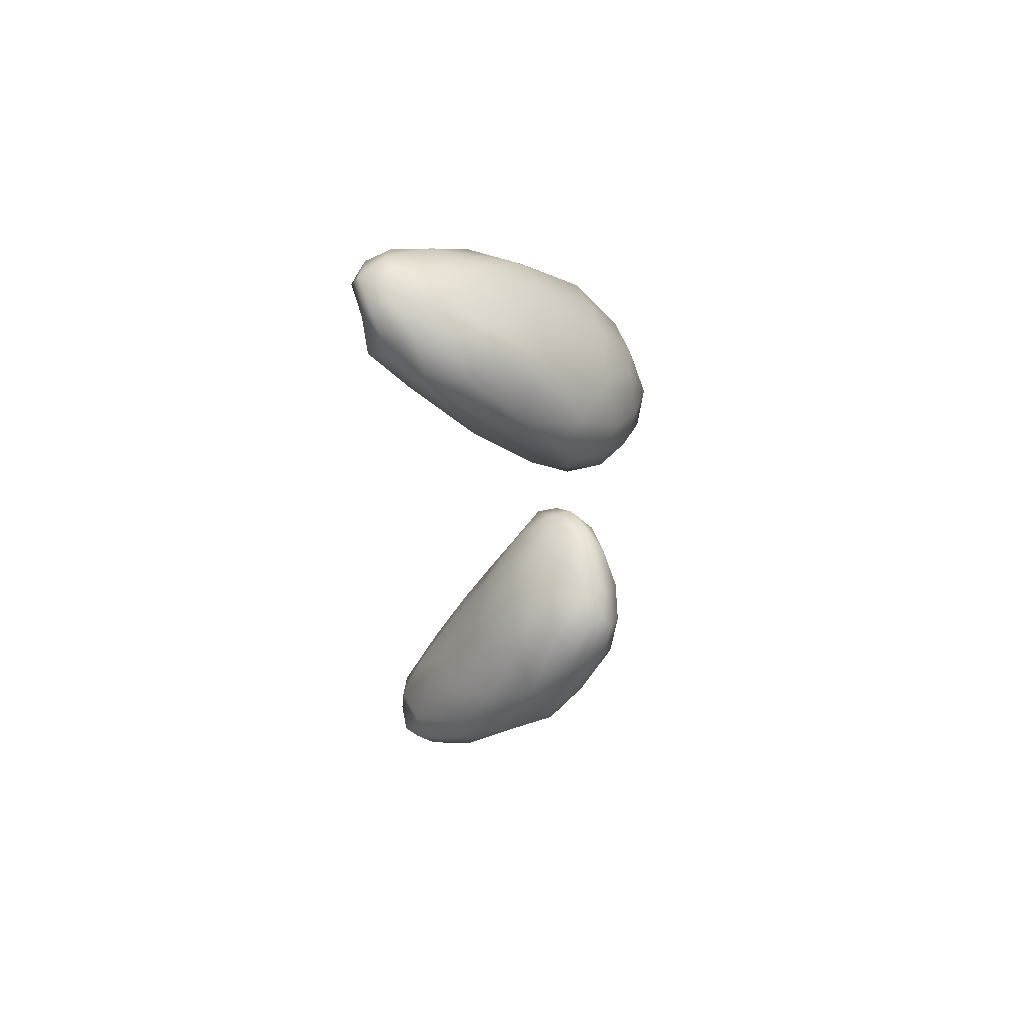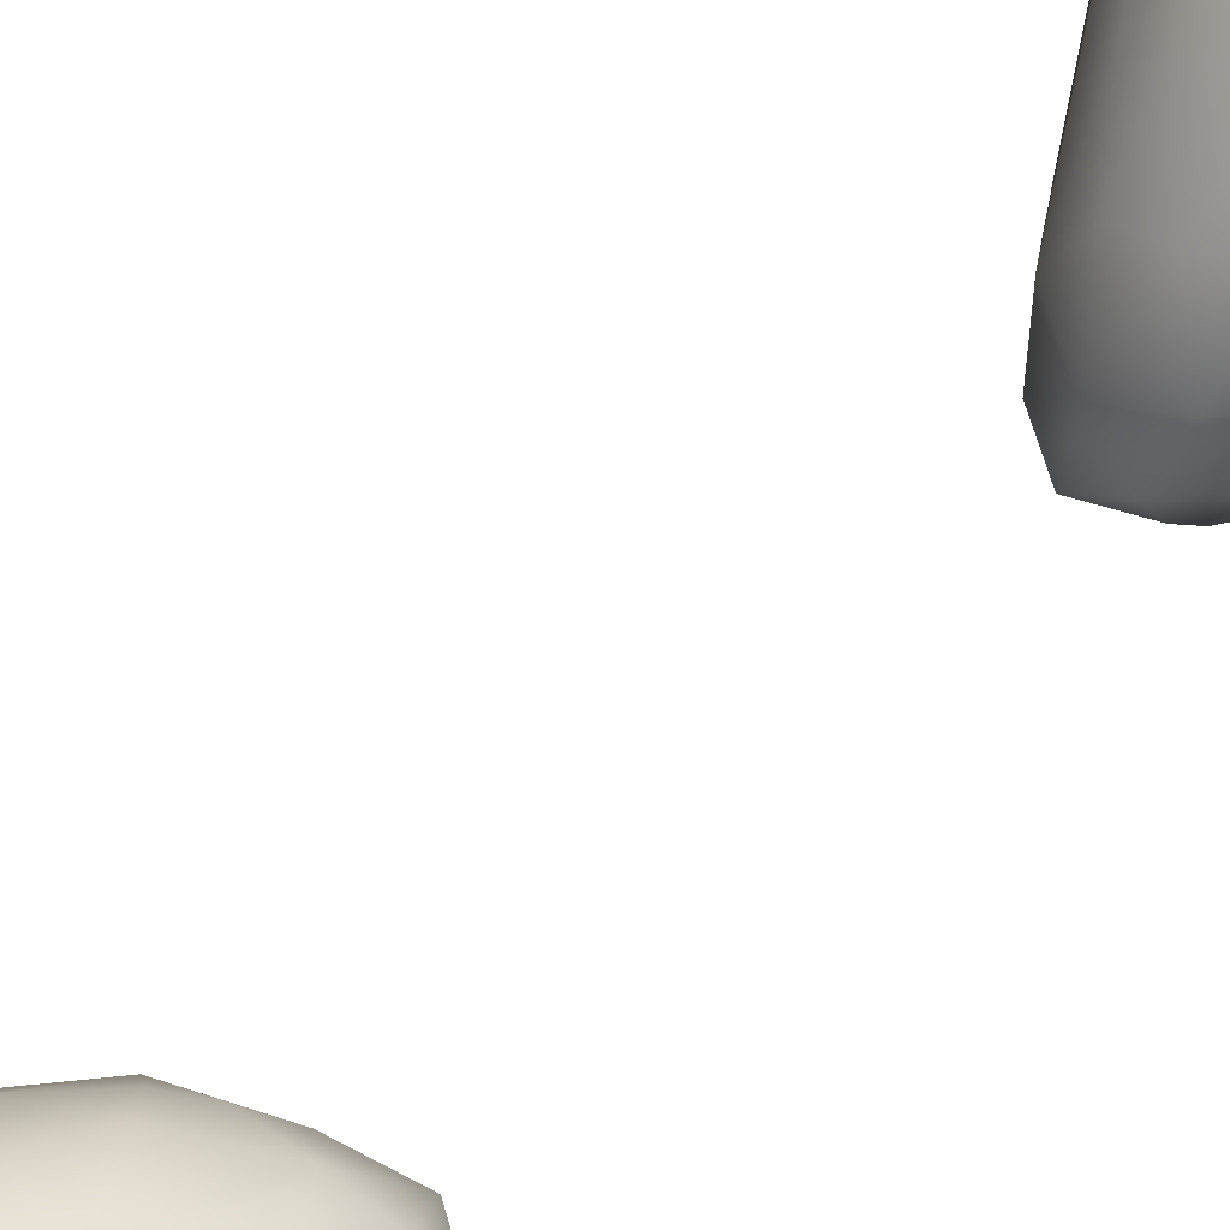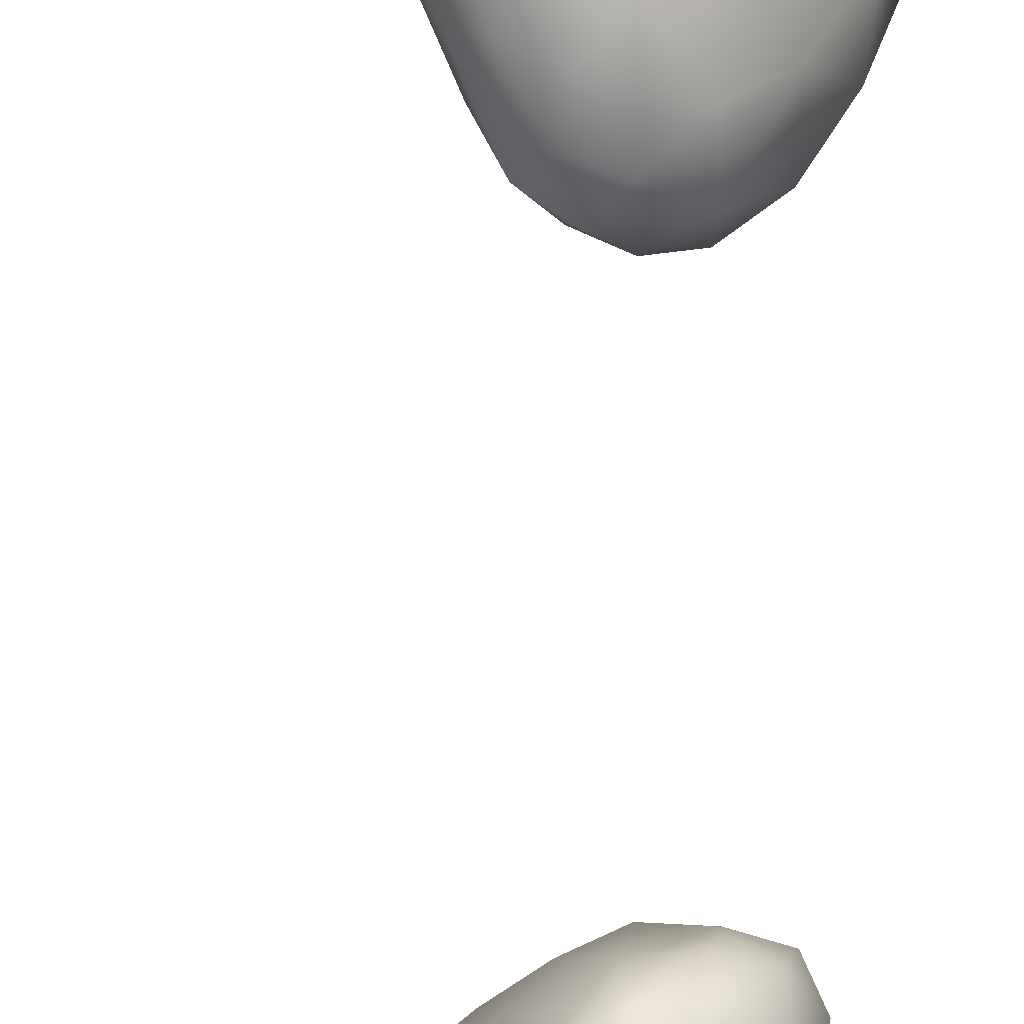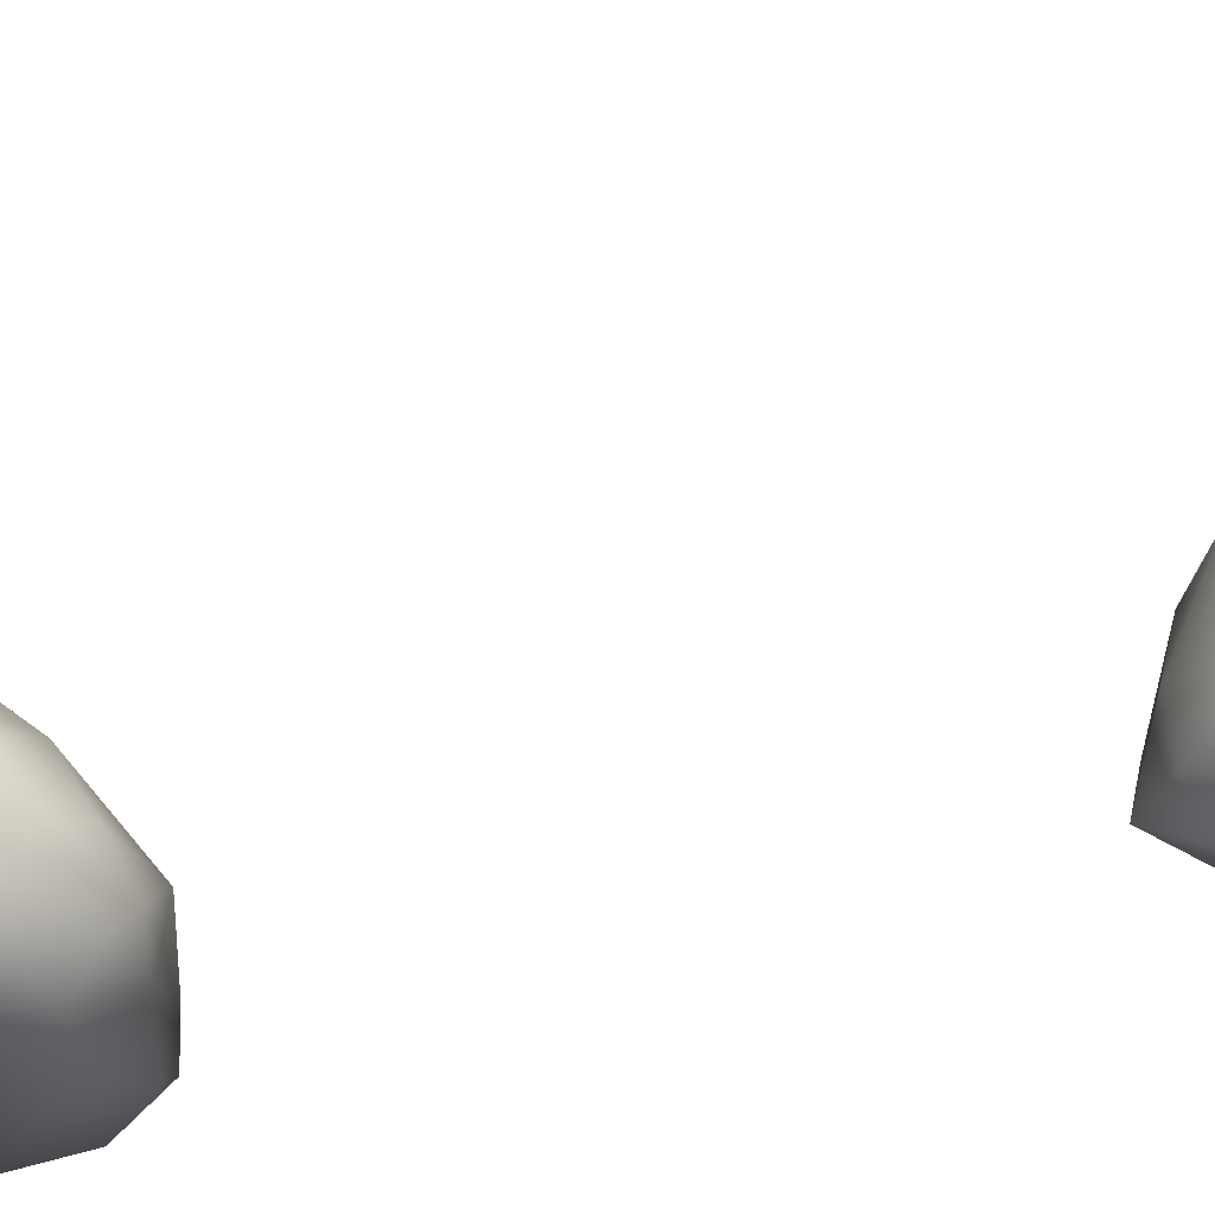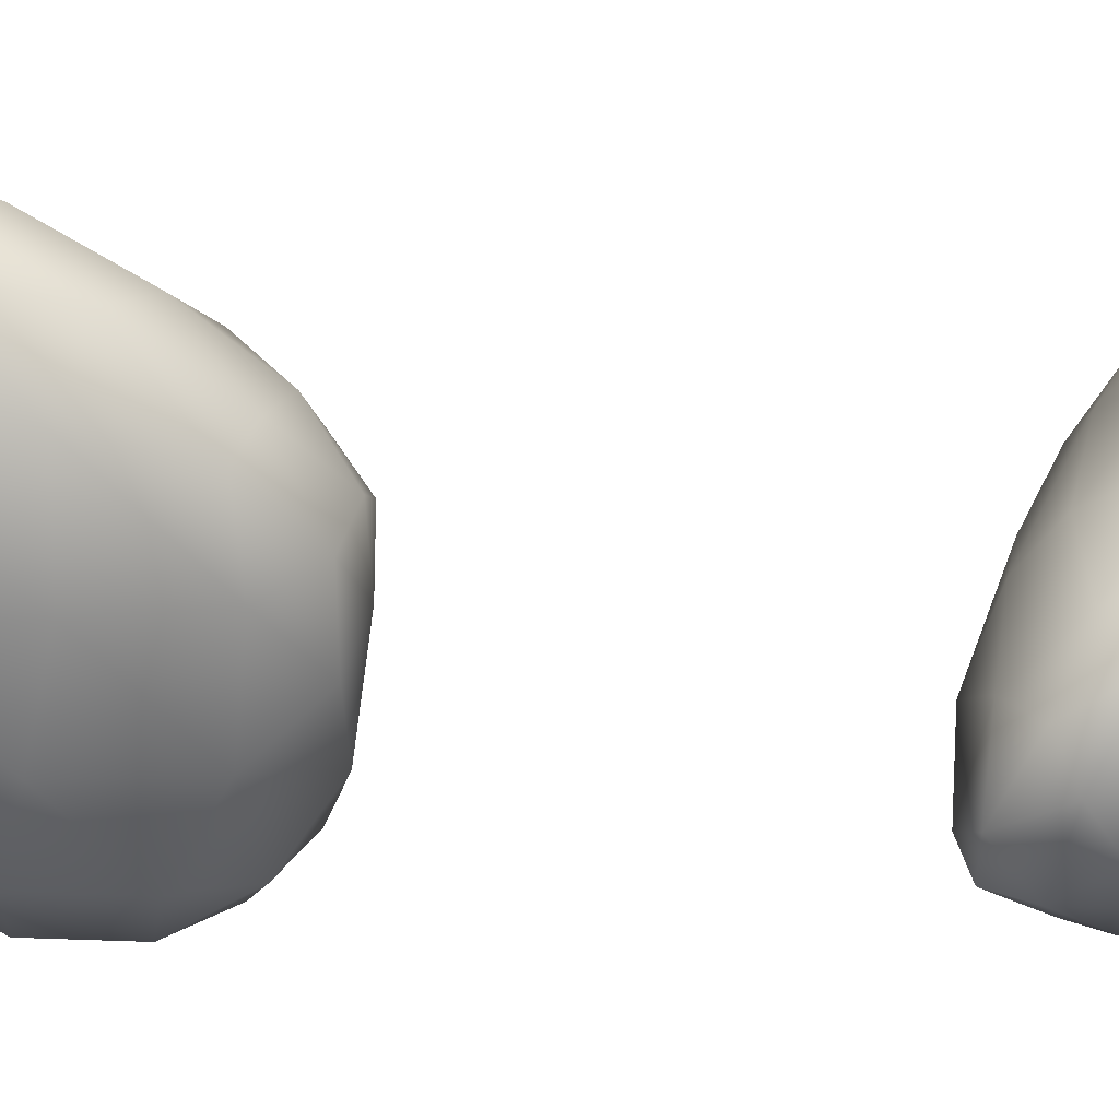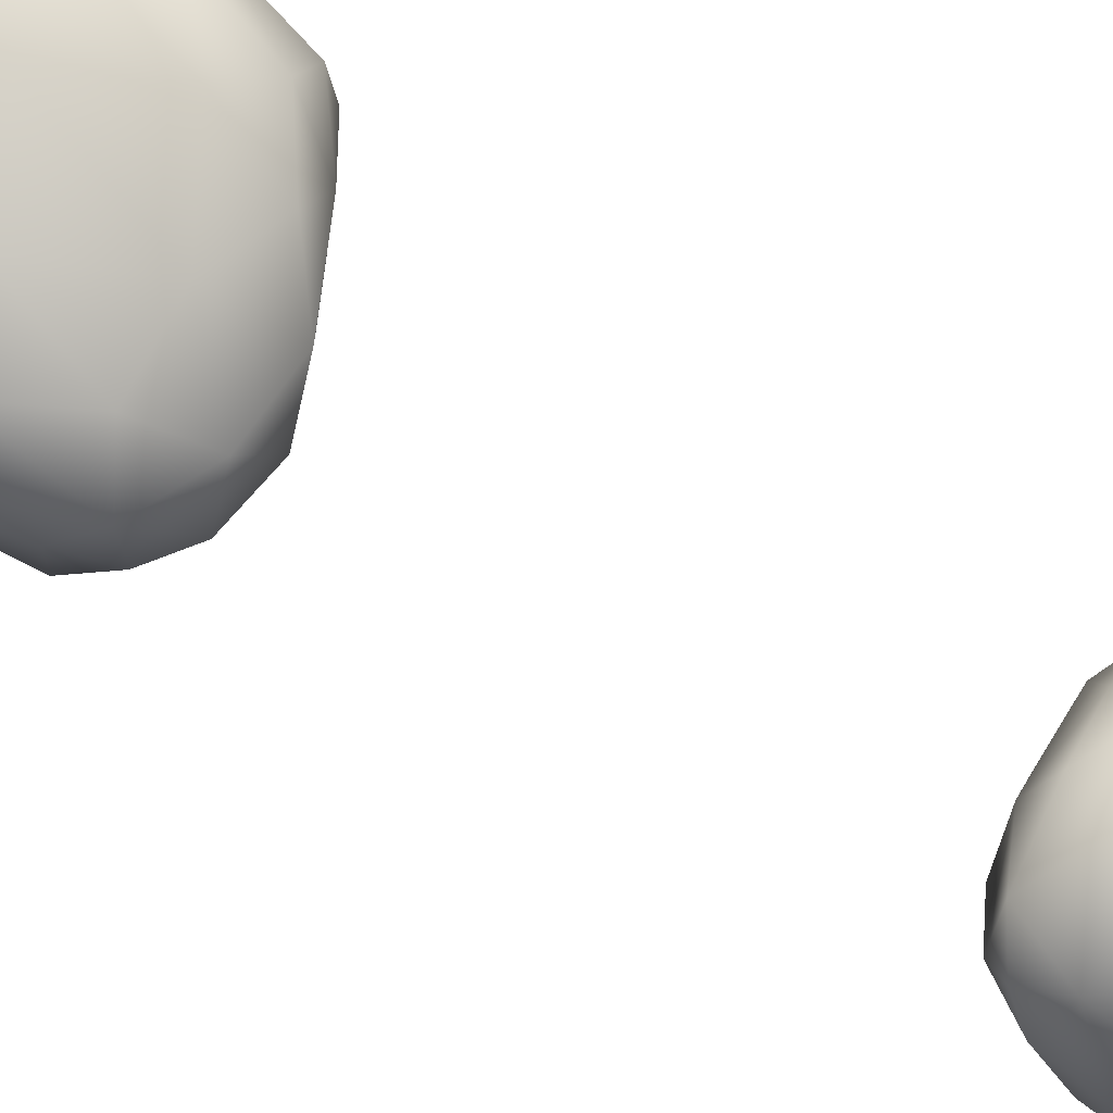
<metadata>
{"format":"obj","ext":"obj","renderer":"f3d","projection":"perspective","resolution":1024,"background":"white","views":[{"elev":60.9,"azim":-162.4,"up":"+Z"},{"elev":64.3,"azim":-137.1,"up":"+Y"},{"elev":-57.7,"azim":179.3,"up":"+Y"},{"elev":30.9,"azim":-111.6,"up":"+Y"},{"elev":-3.3,"azim":-134.1,"up":"+Y"},{"elev":-40.4,"azim":-130.7,"up":"+Y"}]}
</metadata>
<code>
v 5230 6448 4916
v 5179 6461 4909
v 5204 6497 4904
v 5240 6511 4915
v 5133 6506 4927
v 5189 6542 4919
v 5226 6559 4932
v 5151 6409 4948
v 5193 6378 4972
v 5105 6450 4953
v 5260 6471 4937
v 5254 6524 4950
v 5114 6559 4950
v 5229 6569 4956
v 5161 6584 4959
v 5240 6410 4969
v 5071 6528 4965
v 5031 6478 4998
v 5199 6583 4970
v 5087 6338 5033
v 5044 6406 5014
v 5205 6362 4994
v 5261 6468 4978
v 5000 6535 5043
v 5078 6585 5024
v 5163 6327 5043
v 5221 6388 5053
v 5252 6514 5003
v 5202 6563 5013
v 5144 6588 5017
v 5093 6282 5099
v 5201 6360 5026
v 4971 6330 5112
v 4944 6403 5097
v 5232 6453 5050
v 4944 6468 5085
v 5188 6469 5114
v 5175 6325 5100
v 5171 6335 5163
v 5189 6392 5131
v 4912 6489 5123
v 4924 6526 5140
v 5132 6533 5145
v 4995 6567 5119
v 5075 6589 5075
v 5102 6576 5094
v 5020 6268 5140
v 5116 6261 5162
v 4877 6415 5180
v 5035 6574 5144
v 5048 6224 5191
v 4897 6329 5200
v 5118 6435 5238
v 4992 6202 5242
v 4948 6255 5222
v 5050 6543 5197
v 5131 6278 5224
v 4877 6476 5206
v 4926 6528 5192
v 5024 6179 5276
v 5066 6201 5268
v 5129 6344 5251
v 4841 6400 5258
v 4966 6528 5235
v 4946 6200 5306
v 5094 6226 5276
v 4852 6337 5280
v 4890 6488 5262
v 5068 6469 5270
v 4848 6427 5286
v 4898 6258 5313
v 4840 6362 5325
v 5053 6378 5346
v 5007 6477 5304
v 4992 6177 5341
v 5057 6191 5350
v 5034 6184 5329
v 4846 6393 5349
v 4872 6443 5330
v 4908 6476 5315
v 5081 6252 5335
v 4862 6302 5349
v 5074 6310 5344
v 5028 6439 5328
v 4940 6446 5355
v 4941 6206 5372
v 4888 6427 5363
v 5020 6184 5372
v 4865 6393 5375
v 4998 6423 5354
v 4987 6197 5398
v 5026 6215 5390
v 4900 6262 5390
v 4872 6342 5379
v 4946 6234 5413
v 4908 6371 5402
v 5017 6294 5395
v 4975 6373 5384
v 4968 6256 5417
v 4921 6296 5408
v 4956 6316 5401
v 4978 6236 5941
v 4929 6296 5942
v 4982 6314 5957
v 5028 6237 5971
v 5007 6206 5968
v 4919 6253 5960
v 4881 6324 5971
v 4917 6362 5970
v 4970 6421 6010
v 4911 6218 5989
v 4979 6194 5995
v 5048 6314 5997
v 4870 6277 6001
v 5021 6385 6012
v 4867 6392 6008
v 4935 6193 6021
v 5035 6203 6010
v 5081 6270 6048
v 4847 6354 6033
v 4913 6443 6029
v 4879 6464 6066
v 4978 6176 6066
v 5030 6187 6066
v 4888 6236 6035
v 5107 6378 6100
v 5069 6414 6075
v 4852 6429 6087
v 5058 6493 6133
v 4930 6206 6082
v 5080 6227 6093
v 4850 6313 6070
v 4922 6506 6091
v 4973 6503 6103
v 4889 6276 6121
v 5145 6352 6159
v 5124 6287 6144
v 5072 6209 6134
v 4846 6385 6119
v 5141 6480 6200
v 4916 6528 6142
v 4998 6208 6161
v 4870 6345 6157
v 4878 6491 6144
v 4967 6544 6155
v 5038 6203 6141
v 4961 6265 6198
v 5115 6256 6177
v 5184 6439 6232
v 4862 6444 6158
v 5086 6234 6193
v 4924 6540 6205
v 5053 6561 6222
v 4922 6329 6221
v 5168 6327 6233
v 4891 6409 6212
v 5204 6399 6265
v 4908 6493 6226
v 4994 6566 6240
v 5078 6247 6233
v 5156 6555 6295
v 5072 6293 6297
v 5145 6292 6265
v 5011 6330 6297
v 5211 6516 6315
v 5198 6339 6307
v 5244 6459 6343
v 4959 6475 6315
v 4978 6555 6282
v 5229 6392 6336
v 4983 6525 6321
v 5060 6591 6337
v 5096 6584 6319
v 5146 6310 6322
v 5091 6377 6384
v 5209 6364 6364
v 5004 6408 6329
v 5263 6445 6383
v 5031 6525 6384
v 5059 6564 6374
v 5213 6559 6361
v 5117 6587 6382
v 5050 6487 6399
v 5182 6568 6389
v 5177 6378 6397
v 5256 6441 6414
v 5263 6481 6407
v 5233 6523 6396
v 5094 6446 6417
v 5228 6409 6413
v 5244 6495 6451
v 5088 6536 6421
v 5209 6539 6440
v 5145 6548 6425
v 5220 6444 6443
v 5159 6442 6438
v 5141 6496 6443
v 5199 6481 6454
v 5191 6512 6441
g grp1
f 1 2 3
f 4 1 3
f 2 5 3
f 5 6 3
f 7 4 6
f 6 4 3
f 8 1 9
f 8 10 2
f 1 8 2
f 2 10 5
f 1 4 11
f 12 11 4
f 4 7 12
f 5 13 6
f 12 7 14
f 13 15 6
f 7 6 15
f 9 1 16
f 16 1 11
f 17 5 18
f 10 18 5
f 5 17 13
f 19 7 15
f 14 7 19
f 20 8 9
f 20 21 8
f 9 16 22
f 8 21 10
f 10 21 18
f 16 11 23
f 23 11 12
f 17 24 13
f 13 24 25
f 13 25 15
f 20 9 26
f 26 9 22
f 23 27 16
f 23 12 28
f 17 18 24
f 12 29 28
f 29 12 14
f 14 19 29
f 15 25 30
f 15 30 19
f 31 20 26
f 32 22 16
f 27 32 16
f 19 30 29
f 26 22 32
f 33 21 20
f 21 34 18
f 35 27 23
f 23 28 35
f 34 36 18
f 36 24 18
f 37 35 28
f 28 29 37
f 38 26 32
f 38 32 27
f 39 38 27
f 33 34 21
f 27 35 40
f 24 36 41
f 24 41 42
f 29 43 37
f 24 44 25
f 30 25 45
f 46 29 30
f 20 31 47
f 26 48 31
f 20 47 33
f 40 39 27
f 24 42 44
f 43 29 46
f 25 44 45
f 30 45 46
f 48 26 38
f 36 34 49
f 41 36 49
f 44 50 45
f 47 31 51
f 51 31 48
f 49 34 52
f 52 34 33
f 35 37 40
f 37 43 53
f 45 50 46
f 54 55 47
f 47 55 33
f 55 52 33
f 46 50 56
f 54 47 51
f 57 48 38
f 38 39 57
f 58 41 49
f 58 42 41
f 59 42 58
f 42 59 44
f 43 46 56
f 54 51 60
f 60 51 61
f 61 51 48
f 40 62 39
f 37 62 40
f 37 53 62
f 58 49 63
f 44 59 64
f 44 64 50
f 50 64 56
f 54 65 55
f 66 61 48
f 48 57 66
f 62 57 39
f 52 67 49
f 67 63 49
f 58 68 59
f 43 69 53
f 58 70 68
f 69 43 56
f 59 68 64
f 52 55 71
f 71 55 65
f 67 72 63
f 72 70 63
f 70 58 63
f 53 73 62
f 53 69 73
f 69 56 74
f 74 56 64
f 54 75 65
f 75 54 60
f 76 77 61
f 61 66 76
f 52 71 67
f 78 79 70
f 70 79 68
f 80 68 79
f 68 80 64
f 75 60 77
f 60 61 77
f 66 81 76
f 66 57 81
f 67 71 82
f 67 82 72
f 73 83 62
f 73 69 84
f 69 74 84
f 80 85 64
f 64 85 74
f 65 75 86
f 71 65 86
f 81 57 62
f 72 78 70
f 80 79 87
f 76 88 77
f 81 62 83
f 89 79 78
f 79 89 87
f 80 87 85
f 85 90 74
f 84 74 90
f 75 91 86
f 88 91 75
f 77 88 75
f 92 88 76
f 71 86 93
f 81 92 76
f 71 93 82
f 82 94 72
f 72 94 78
f 94 89 78
f 95 86 91
f 86 95 93
f 82 93 94
f 73 84 90
f 89 96 87
f 96 85 87
f 88 92 91
f 97 92 81
f 81 83 97
f 83 73 97
f 94 96 89
f 97 73 98
f 73 90 98
f 98 85 96
f 90 85 98
f 95 91 99
f 99 91 92
f 95 100 93
f 92 97 99
f 93 100 94
f 96 94 100
f 101 96 100
f 101 98 96
f 99 100 95
f 99 101 100
f 97 98 101
f 99 97 101
f 102 103 104
f 105 106 102
f 102 107 103
f 102 104 105
f 103 107 108
f 104 103 109
f 108 109 103
f 110 104 109
f 111 107 112
f 102 112 107
f 106 112 102
f 105 104 113
f 108 107 114
f 104 115 113
f 110 115 104
f 109 108 116
f 117 111 112
f 118 112 106
f 106 105 118
f 118 105 119
f 114 107 111
f 119 105 113
f 114 120 108
f 116 108 120
f 116 121 109
f 121 116 122
f 110 109 121
f 112 123 117
f 118 124 112
f 112 124 123
f 111 117 125
f 111 125 114
f 126 119 113
f 113 127 126
f 113 115 127
f 128 116 120
f 129 127 115
f 116 128 122
f 125 117 130
f 118 119 131
f 114 125 132
f 120 114 132
f 115 110 129
f 133 121 122
f 121 134 110
f 110 134 129
f 134 121 133
f 130 117 123
f 124 118 131
f 125 135 132
f 119 126 136
f 119 136 137
f 138 124 131
f 125 130 135
f 119 137 131
f 132 139 120
f 120 139 128
f 126 127 140
f 133 122 141
f 130 123 142
f 132 135 143
f 129 140 127
f 122 128 144
f 122 144 141
f 145 133 141
f 134 133 145
f 123 146 142
f 124 146 123
f 124 138 146
f 142 147 130
f 135 130 147
f 148 138 131
f 143 139 132
f 136 126 149
f 150 128 139
f 128 150 144
f 138 151 146
f 126 140 149
f 141 144 152
f 134 153 129
f 134 145 153
f 138 148 151
f 148 131 137
f 147 154 135
f 137 136 155
f 156 139 143
f 136 149 157
f 150 158 144
f 144 158 152
f 141 152 159
f 145 141 159
f 142 146 160
f 148 137 155
f 135 154 143
f 136 157 155
f 139 156 150
f 129 161 140
f 161 129 153
f 145 159 153
f 162 147 142
f 142 160 162
f 146 151 160
f 163 151 148
f 164 154 147
f 156 158 150
f 165 149 140
f 151 163 160
f 163 148 155
f 166 163 155
f 154 156 143
f 157 149 167
f 156 168 158
f 169 152 158
f 165 140 161
f 169 159 152
f 162 164 147
f 155 157 170
f 158 171 169
f 159 169 172
f 153 159 173
f 160 174 162
f 160 163 174
f 166 155 170
f 167 170 157
f 158 168 171
f 167 149 165
f 161 153 173
f 162 175 164
f 176 163 166
f 154 177 156
f 156 177 168
f 159 172 173
f 163 176 174
f 164 177 154
f 170 167 178
f 168 179 171
f 171 180 169
f 161 181 165
f 169 180 172
f 173 172 182
f 164 175 177
f 176 166 170
f 183 179 168
f 177 183 168
f 181 161 184
f 184 161 173
f 174 185 162
f 176 185 174
f 170 186 176
f 170 178 186
f 178 167 187
f 167 165 188
f 167 188 187
f 165 181 188
f 181 184 188
f 172 180 182
f 185 175 162
f 177 175 189
f 177 189 183
f 178 187 186
f 179 180 171
f 173 182 184
f 176 190 185
f 176 186 190
f 186 187 191
f 183 192 179
f 180 179 192
f 191 187 188
f 188 184 193
f 182 180 194
f 184 182 194
f 186 195 190
f 188 193 191
f 194 180 192
f 194 193 184
f 175 185 196
f 189 175 196
f 195 196 185
f 190 195 185
f 196 197 189
f 186 191 195
f 189 197 183
f 183 197 192
f 192 197 194
f 195 198 196
f 198 197 196
f 195 191 198
f 199 197 198
f 199 198 191
f 199 194 197
f 191 193 199
f 193 194 199

</code>
